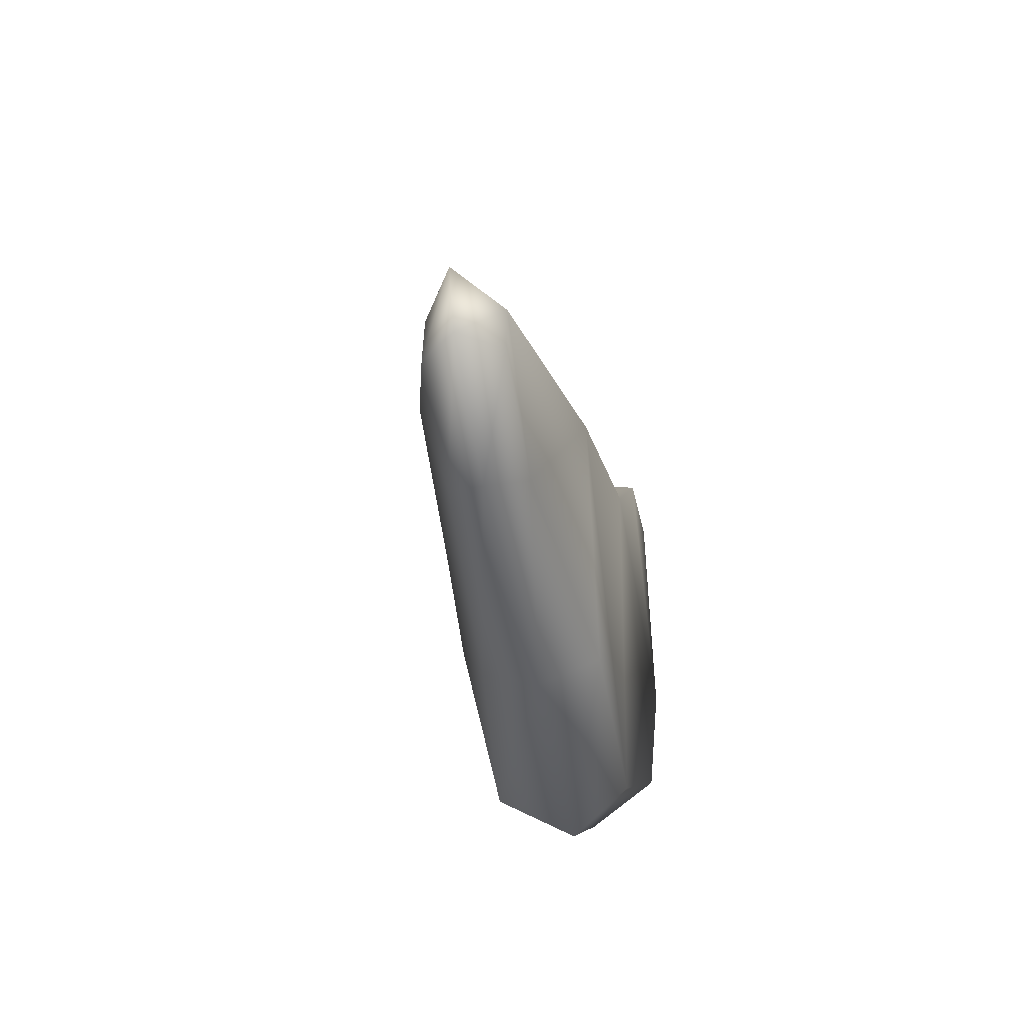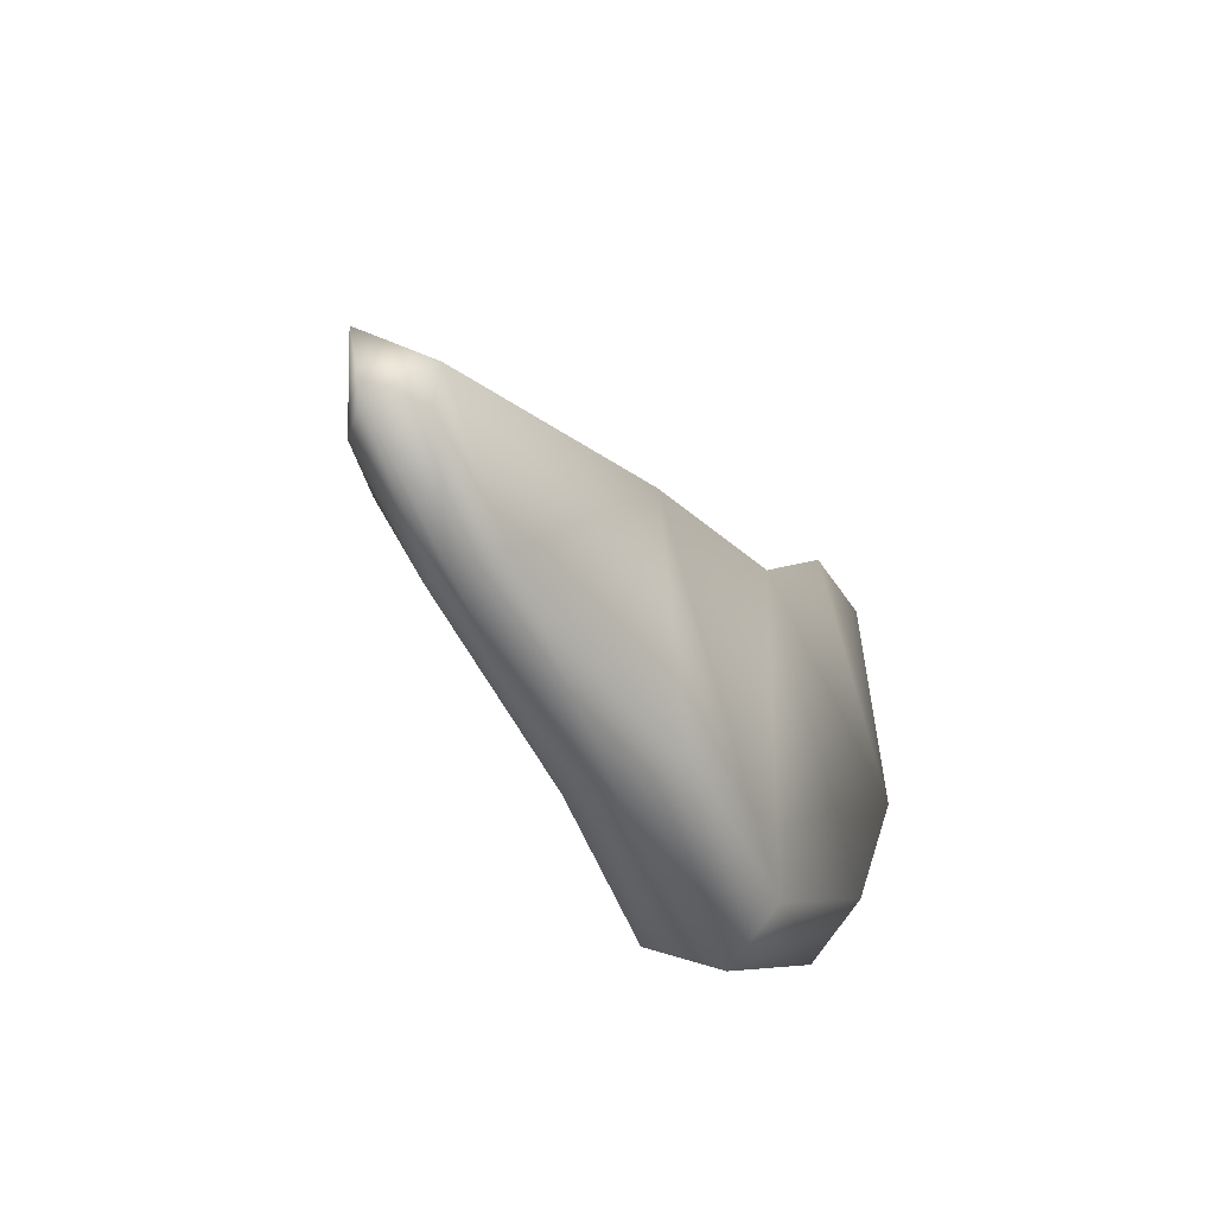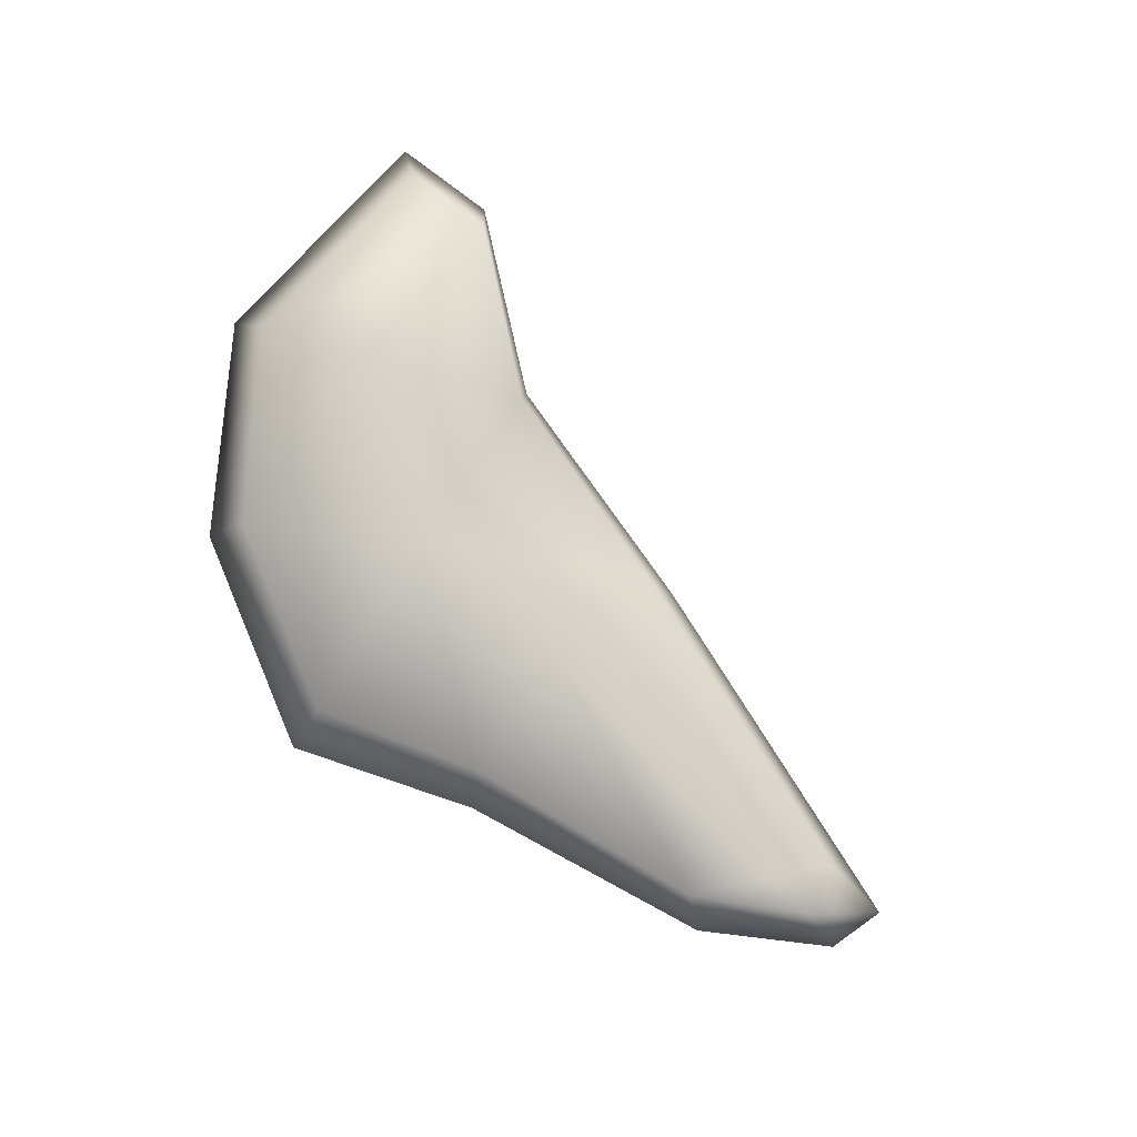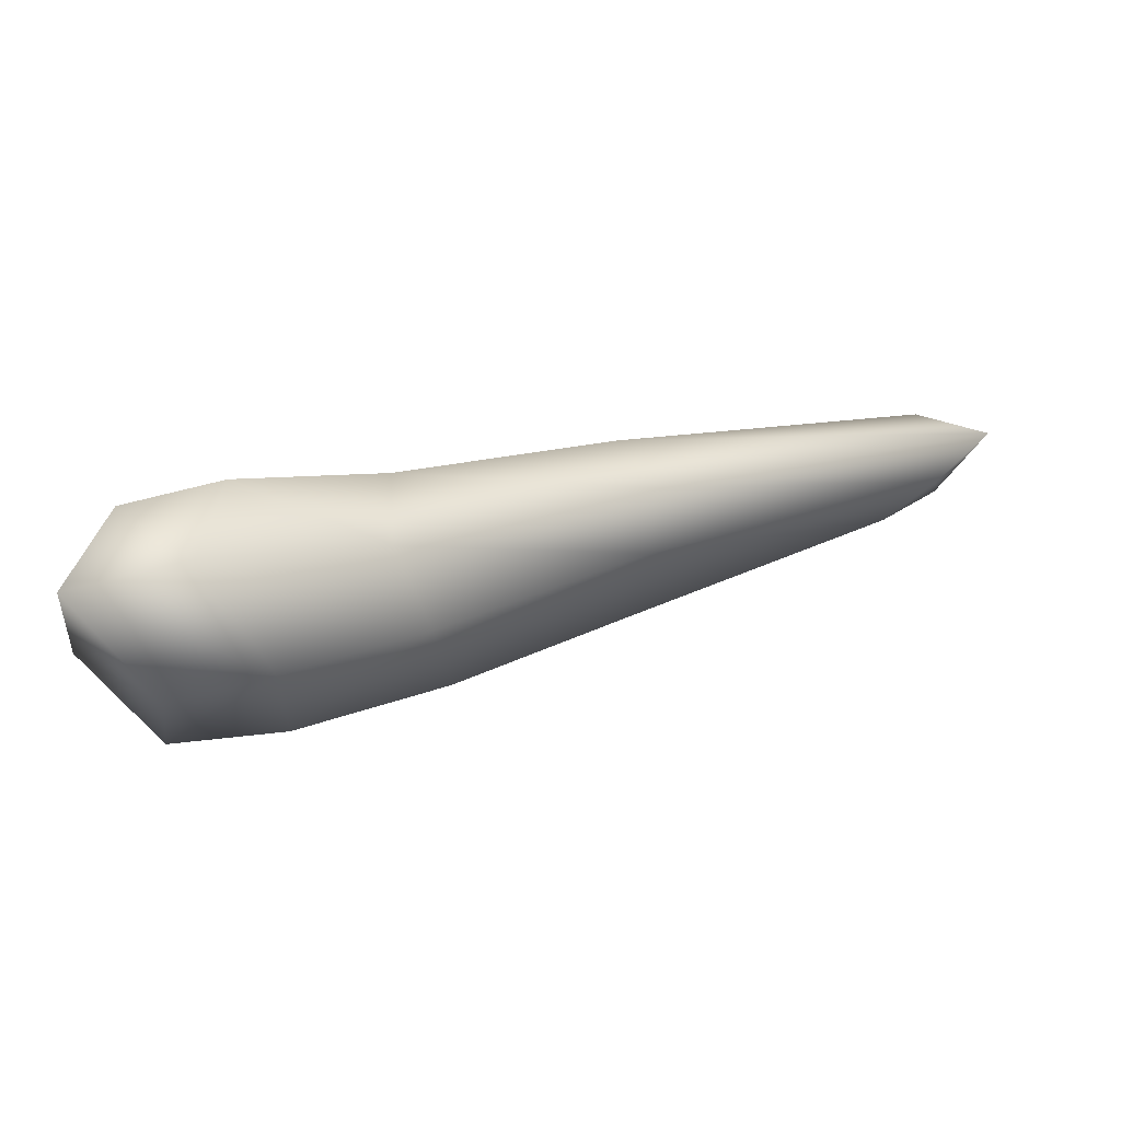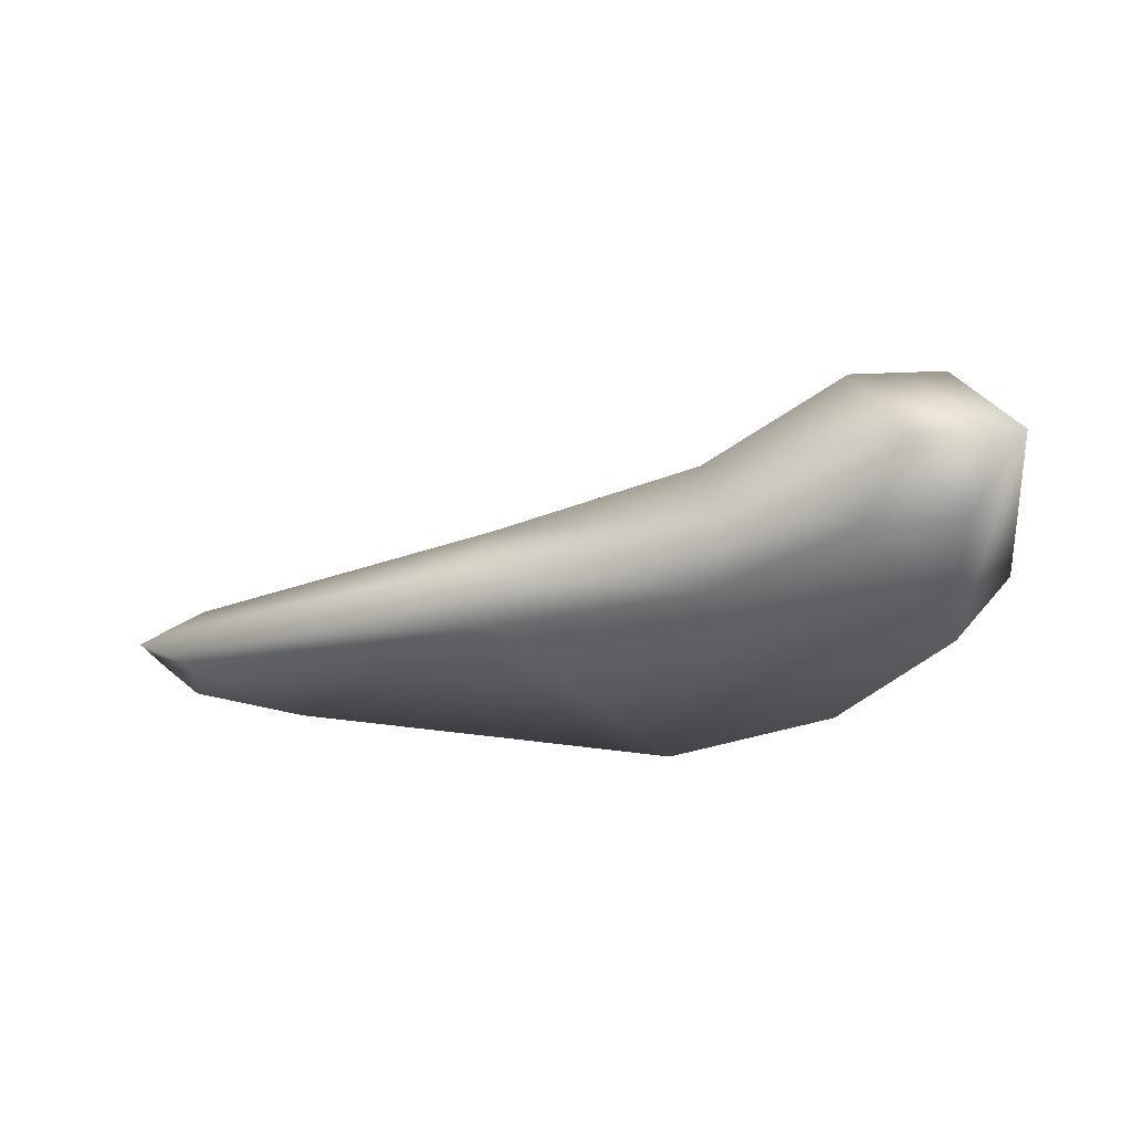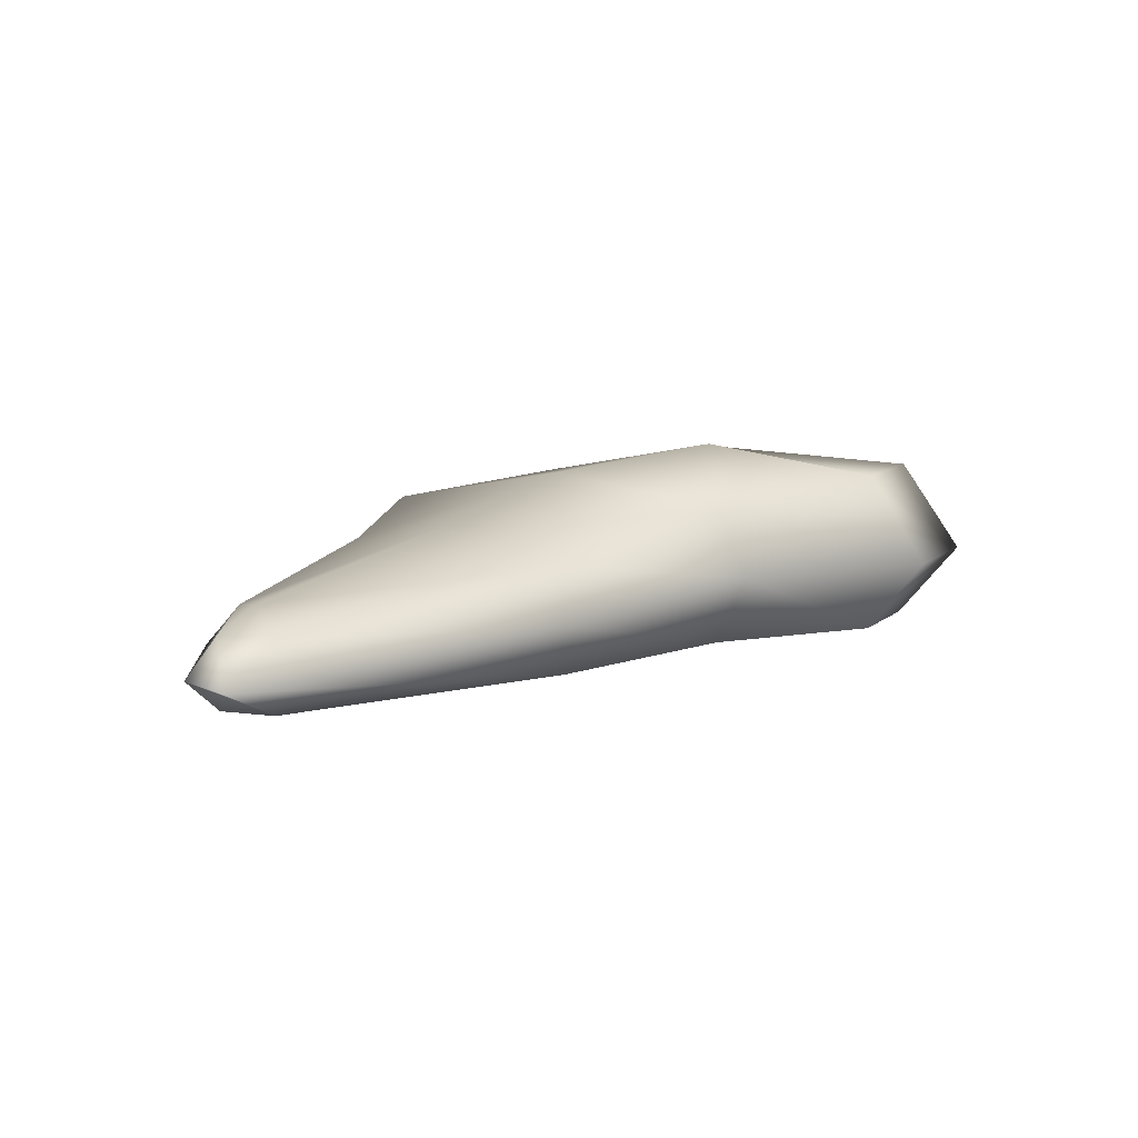
<metadata>
{"format":"obj","ext":"obj","renderer":"f3d","projection":"perspective","resolution":1024,"background":"white","views":[{"elev":-40.9,"azim":-79.1,"up":"+Z"},{"elev":-44.0,"azim":-61.9,"up":"+Z"},{"elev":76.4,"azim":-147.3,"up":"+Y"},{"elev":79.6,"azim":164.8,"up":"+Z"},{"elev":-30.6,"azim":-2.2,"up":"+Y"},{"elev":11.9,"azim":-65.6,"up":"+Y"}]}
</metadata>
<code>
g Line343
v -4584 838.3 1248
v -4541 814.9 1254
v -4339 801.8 1349
v -4355 838.3 1357
v -4570 838.3 1212
v -4545 814.9 1219
v -4489 838.3 1173
v -4473 814.9 1187
v -4320 838.3 1160
v -4312 801.8 1179
v -4196 838.3 1129
v -4204 801.8 1155
v -4065 844 1218
v -4094 798.4 1231
v -3991 844 1355
v -4031 798.4 1348
v -4020 844 1529
v -4055 798.4 1495
v -4092 844 1522
v -4116 798.4 1489
v -4193 844 1422
v -4202 798.4 1404
v -4541 861.7 1254
v -4339 874.8 1349
v -4545 861.7 1219
v -4473 861.7 1187
v -4312 874.8 1179
v -4204 885.1 1155
v -4094 894.9 1231
v -4031 910.2 1348
v -4055 910.2 1495
v -4116 910.2 1489
v -4202 894.9 1404
v -4105 923.8 1360
v -4326 896.1 1264
v -4507 871.6 1221
v -4203 911.3 1280
f 3 1 2
f 1 3 4
f 22 4 3
f 4 22 21
f 20 21 22
f 21 20 19
f 18 19 20
f 19 18 17
f 16 17 18
f 17 16 15
f 14 15 16
f 15 14 13
f 12 13 14
f 13 12 11
f 10 11 12
f 11 10 9
f 8 9 10
f 9 8 7
f 18 20 16
f 22 16 20
f 16 22 14
f 12 14 22
f 22 3 12
f 5 6 2
f 8 2 6
f 2 8 3
f 10 3 8
f 3 10 12
f 6 7 8
f 7 6 5
f 7 26 27
f 26 7 5
f 25 1 23
f 4 23 1
f 23 4 24
f 21 24 4
f 24 21 33
f 19 33 21
f 33 19 32
f 17 32 19
f 32 17 31
f 15 31 17
f 31 15 30
f 13 30 15
f 30 13 29
f 11 29 13
f 29 11 28
f 9 28 11
f 28 9 27
f 7 27 9
f 30 29 34
f 37 34 29
f 29 28 37
f 27 37 28
f 37 27 35
f 26 35 27
f 2 1 5
f 25 5 1
f 5 25 26
f 36 26 25
f 26 36 35
f 24 35 36
f 35 24 37
f 33 37 24
f 37 33 34
f 32 34 33
f 34 32 30
f 31 30 32
f 23 36 25
f 36 23 24

</code>
